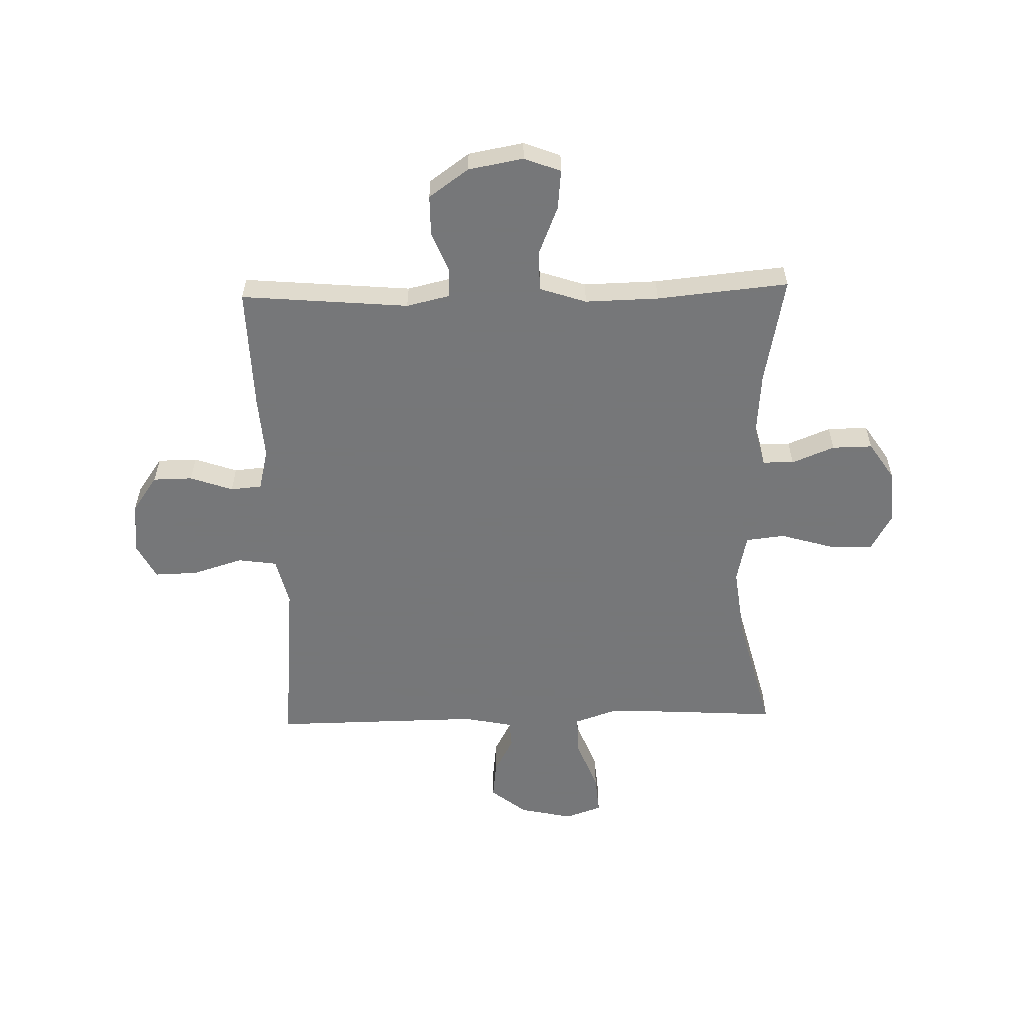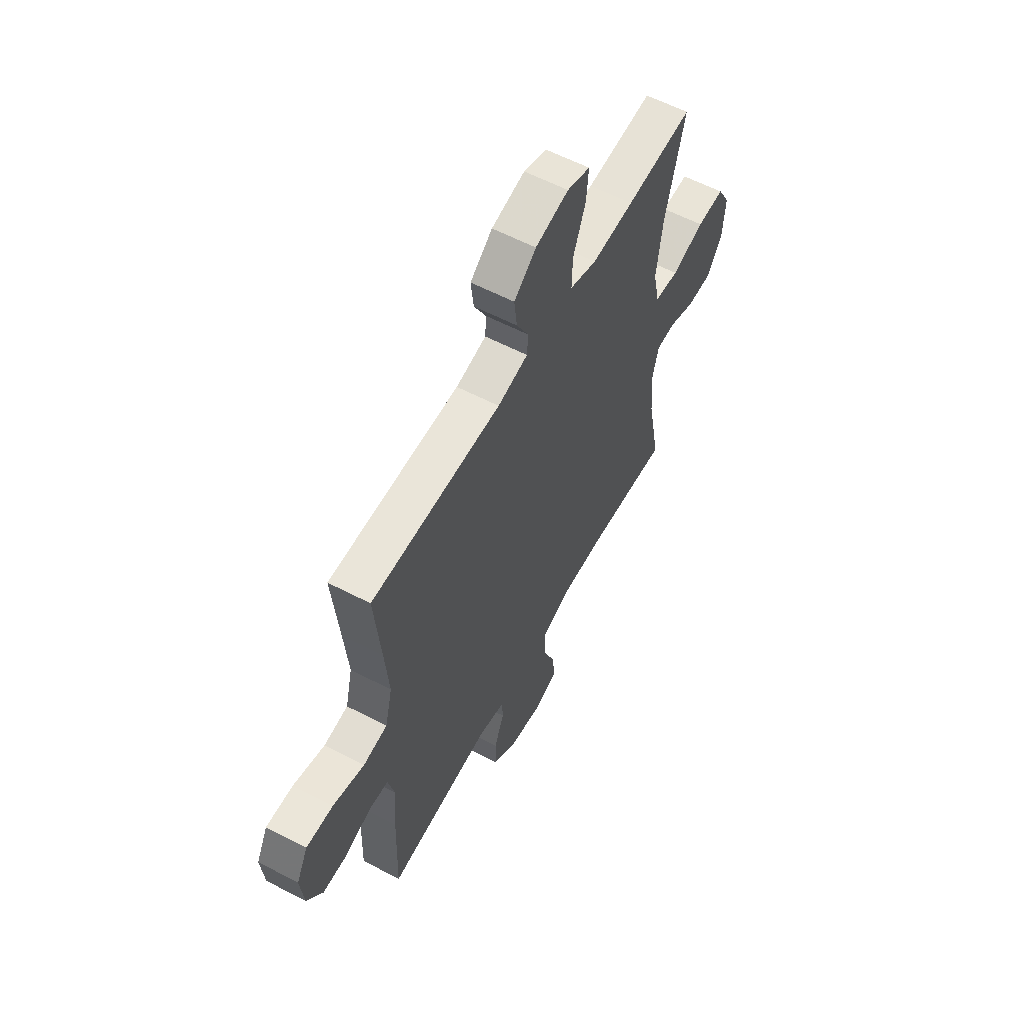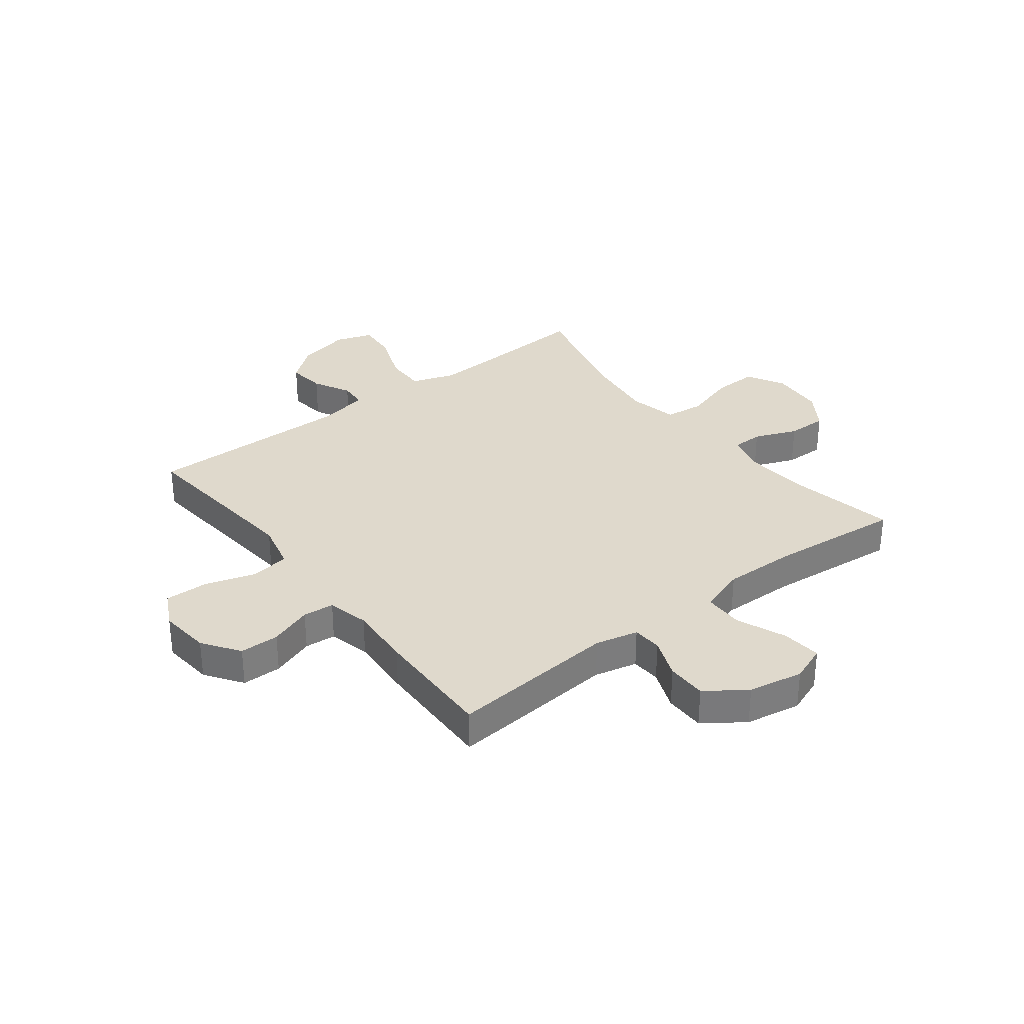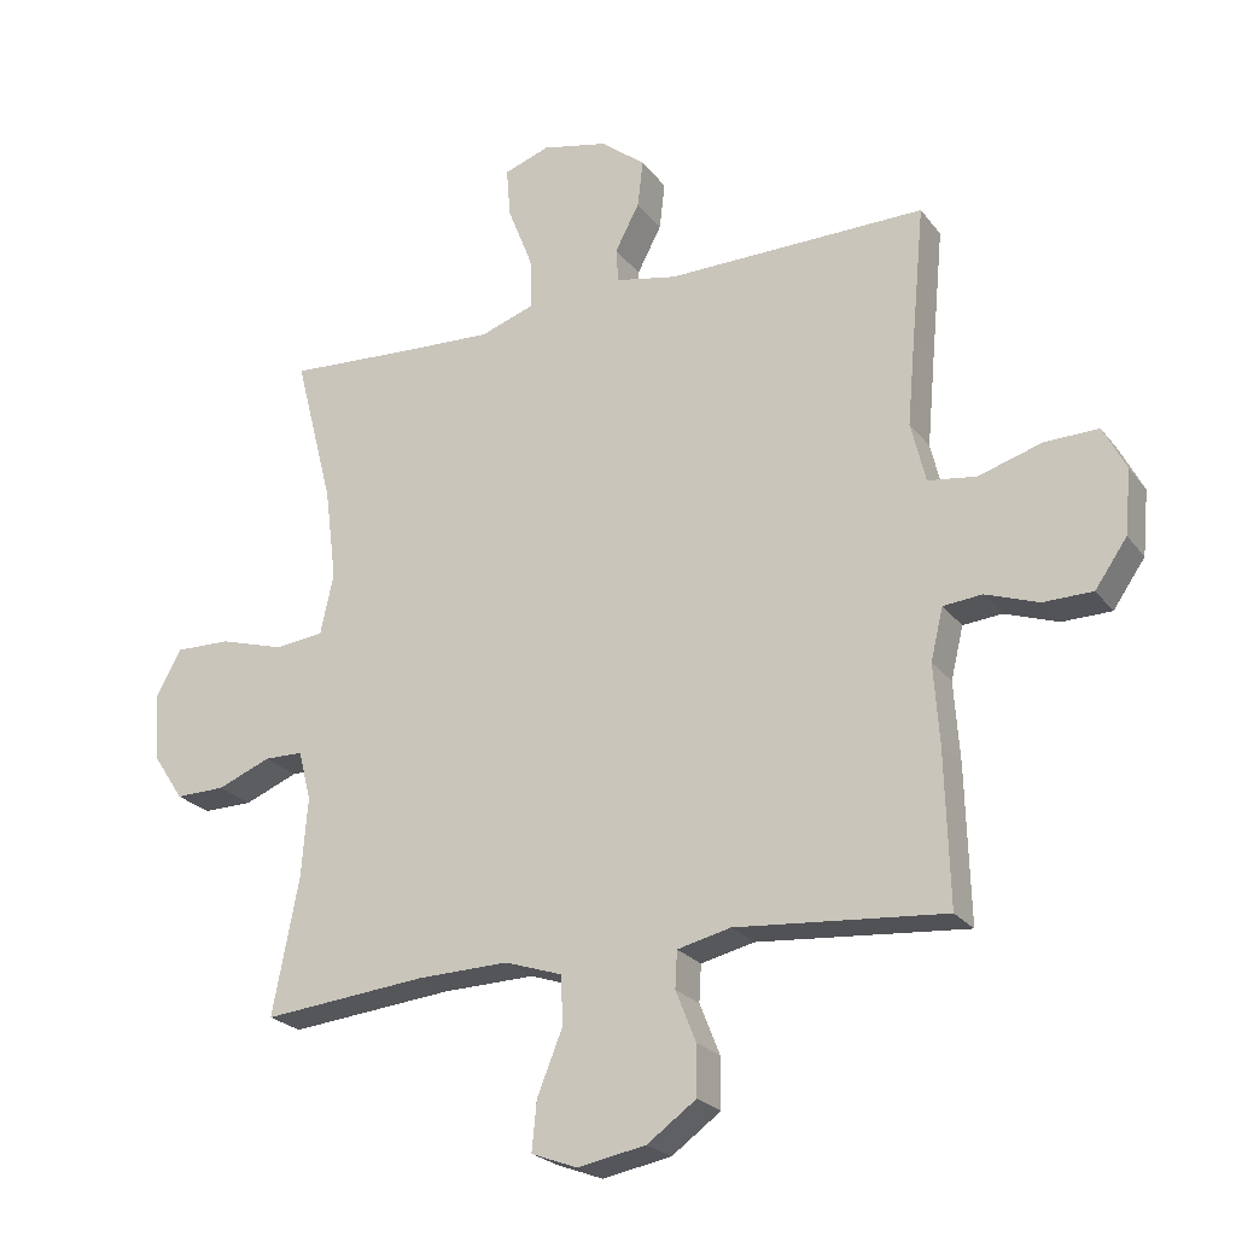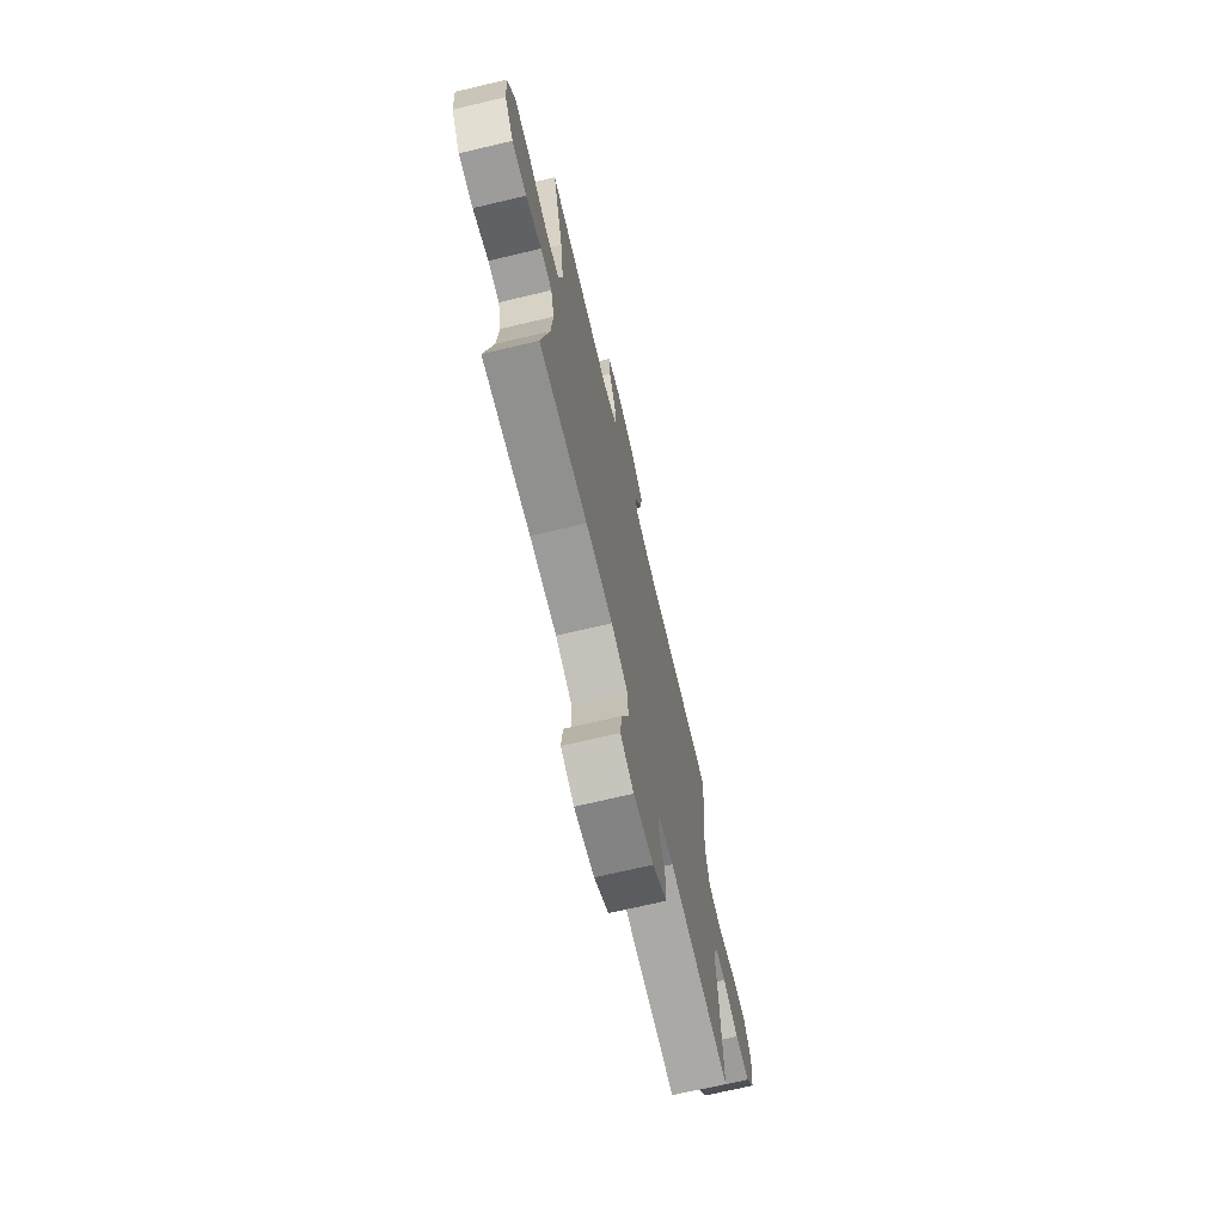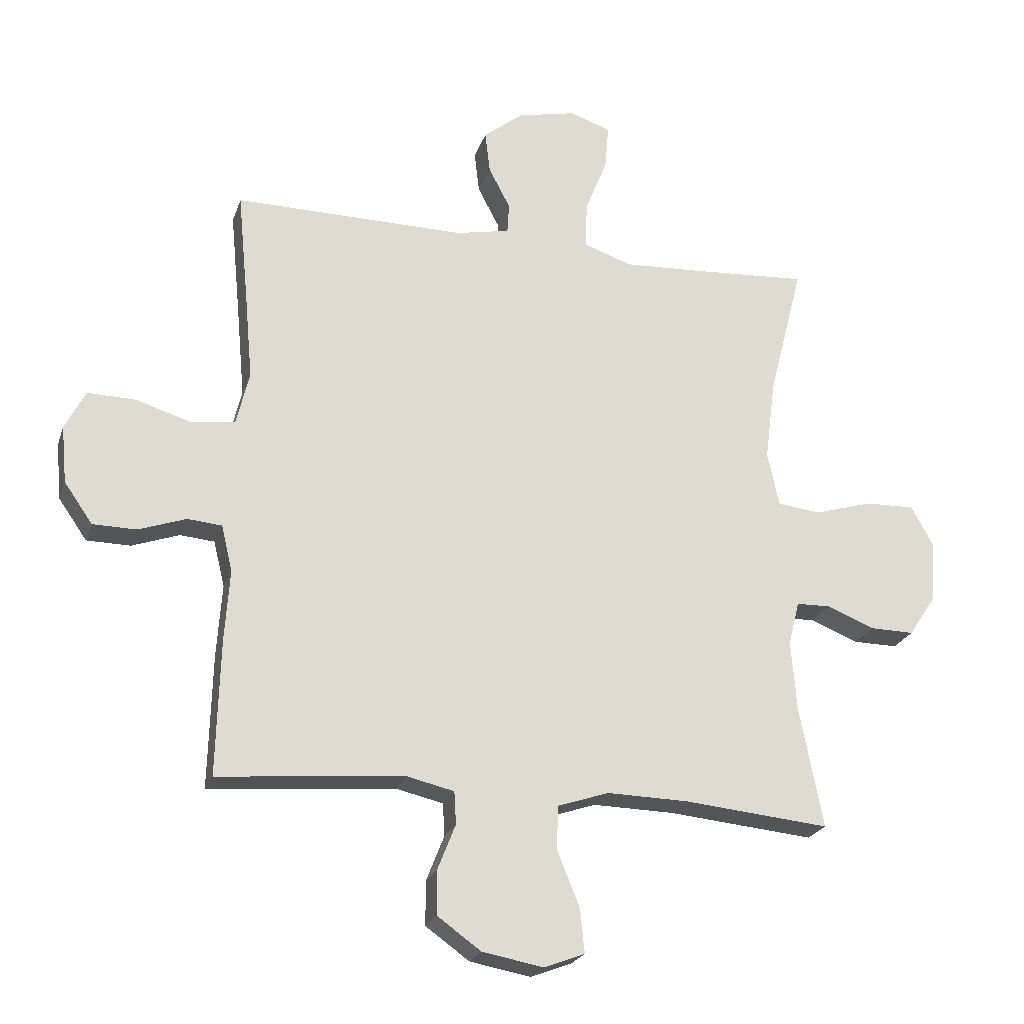
<metadata>
{"format":"obj","ext":"obj","renderer":"f3d","projection":"perspective","resolution":1024,"background":"white","views":[{"elev":-57.1,"azim":-178.5,"up":"+Y"},{"elev":59.3,"azim":118.2,"up":"+Z"},{"elev":32.3,"azim":142.3,"up":"+Y"},{"elev":-23.5,"azim":27.5,"up":"+Z"},{"elev":-70.8,"azim":-76.7,"up":"+Z"},{"elev":-22.8,"azim":163.8,"up":"+Z"}]}
</metadata>
<code>
v -0.5 0.07 0.5
v -0.306 0.07 0.488
v -0.184 0.07 0.482
v -0.106 0.07 0.509
v -0.108 0.07 0.583
v -0.144 0.07 0.675
v -0.15 0.07 0.747
v -0.084 0.07 0.77
v 0.012 0.07 0.749
v 0.076 0.07 0.698
v 0.068 0.07 0.63
v 0.033 0.07 0.563
v 0.036 0.07 0.514
v 0.124 0.07 0.496
v 0.5 0.07 0.5
v 0.482 0.07 0.312
v 0.47 0.07 0.18
v 0.491 0.07 0.093
v 0.561 0.07 0.083
v 0.652 0.07 0.111
v 0.73 0.07 0.113
v 0.763 0.07 0.049
v 0.754 0.07 -0.044
v 0.708 0.07 -0.11
v 0.637 0.07 -0.111
v 0.56 0.07 -0.084
v 0.504 0.07 -0.089
v 0.486 0.07 -0.164
v 0.494 0.07 -0.279
v 0.5 0.07 -0.5
v 0.198 0.07 -0.474
v 0.121 0.07 -0.492
v 0.118 0.07 -0.545
v 0.147 0.07 -0.618
v 0.147 0.07 -0.69
v 0.076 0.07 -0.741
v -0.023 0.07 -0.759
v -0.089 0.07 -0.734
v -0.082 0.07 -0.663
v -0.046 0.07 -0.574
v -0.047 0.07 -0.502
v -0.131 0.07 -0.474
v -0.263 0.07 -0.477
v -0.5 0.07 -0.5
v -0.462 0.07 -0.304
v -0.453 0.07 -0.19
v -0.471 0.07 -0.118
v -0.527 0.07 -0.117
v -0.604 0.07 -0.148
v -0.676 0.07 -0.149
v -0.721 0.07 -0.081
v -0.728 0.07 0.016
v -0.691 0.07 0.083
v -0.611 0.07 0.081
v -0.516 0.07 0.053
v -0.446 0.07 0.061
v -0.427 0.07 0.149
v -0.444 0.07 0.282
v -0.5 0 0.5
v -0.306 0 0.488
v -0.184 0 0.482
v -0.106 0 0.509
v -0.108 0 0.583
v -0.144 0 0.675
v -0.15 0 0.747
v -0.084 0 0.77
v 0.012 0 0.749
v 0.076 0 0.698
v 0.068 0 0.63
v 0.033 0 0.563
v 0.036 0 0.514
v 0.124 0 0.496
v 0.5 0 0.5
v 0.482 0 0.312
v 0.47 0 0.18
v 0.491 0 0.093
v 0.561 0 0.083
v 0.652 0 0.111
v 0.73 0 0.113
v 0.763 0 0.049
v 0.754 0 -0.044
v 0.708 0 -0.11
v 0.637 0 -0.111
v 0.56 0 -0.084
v 0.504 0 -0.089
v 0.486 0 -0.164
v 0.494 0 -0.279
v 0.5 0 -0.5
v 0.198 0 -0.474
v 0.121 0 -0.492
v 0.118 0 -0.545
v 0.147 0 -0.618
v 0.147 0 -0.69
v 0.076 0 -0.741
v -0.023 0 -0.759
v -0.089 0 -0.734
v -0.082 0 -0.663
v -0.046 0 -0.574
v -0.047 0 -0.502
v -0.131 0 -0.474
v -0.263 0 -0.477
v -0.5 0 -0.5
v -0.462 0 -0.304
v -0.453 0 -0.19
v -0.471 0 -0.118
v -0.527 0 -0.117
v -0.604 0 -0.148
v -0.676 0 -0.149
v -0.721 0 -0.081
v -0.728 0 0.016
v -0.691 0 0.083
v -0.611 0 0.081
v -0.516 0 0.053
v -0.446 0 0.061
v -0.427 0 0.149
v -0.444 0 0.282
f 53 54 55
f 52 53 55
f 51 52 55
f 50 51 55
f 49 50 55
f 48 49 55
f 47 48 55 56
f 46 47 56 57
f 43 44 45
f 42 43 45 46
f 41 42 46 57
f 38 39 40
f 37 38 40
f 36 37 40
f 35 36 40
f 34 35 40
f 33 34 40
f 32 33 40 41
f 41 57 58
f 32 41 58
f 31 32 58
f 58 1 2
f 31 58 2
f 30 31 2
f 29 30 2
f 28 29 2
f 24 25 26
f 23 24 26
f 22 23 26
f 21 22 26
f 20 21 26
f 19 20 26
f 18 19 26 27
f 14 15 16
f 13 14 16 17
f 10 11 12
f 9 10 12
f 8 9 12
f 7 8 12
f 6 7 12
f 5 6 12
f 4 5 12 13
f 18 27 28
f 17 18 28
f 13 17 28
f 4 13 28
f 3 4 28
f 2 3 28
f 113 112 111
f 113 111 110
f 113 110 109
f 113 109 108
f 113 108 107
f 113 107 106
f 114 113 106 105
f 115 114 105 104
f 103 102 101
f 104 103 101 100
f 115 104 100 99
f 98 97 96
f 98 96 95
f 98 95 94
f 98 94 93
f 98 93 92
f 98 92 91
f 99 98 91 90
f 116 115 99
f 116 99 90
f 116 90 89
f 60 59 116
f 60 116 89
f 60 89 88
f 60 88 87
f 60 87 86
f 84 83 82
f 84 82 81
f 84 81 80
f 84 80 79
f 84 79 78
f 84 78 77
f 85 84 77 76
f 74 73 72
f 75 74 72 71
f 70 69 68
f 70 68 67
f 70 67 66
f 70 66 65
f 70 65 64
f 70 64 63
f 71 70 63 62
f 86 85 76
f 86 76 75
f 86 75 71
f 86 71 62
f 86 62 61
f 86 61 60
f 1 59 60 2
f 2 60 61 3
f 3 61 62 4
f 4 62 63 5
f 5 63 64 6
f 6 64 65 7
f 7 65 66 8
f 8 66 67 9
f 9 67 68 10
f 10 68 69 11
f 11 69 70 12
f 12 70 71 13
f 13 71 72 14
f 14 72 73 15
f 15 73 74 16
f 16 74 75 17
f 17 75 76 18
f 18 76 77 19
f 19 77 78 20
f 20 78 79 21
f 21 79 80 22
f 22 80 81 23
f 23 81 82 24
f 24 82 83 25
f 25 83 84 26
f 26 84 85 27
f 27 85 86 28
f 28 86 87 29
f 29 87 88 30
f 30 88 89 31
f 31 89 90 32
f 32 90 91 33
f 33 91 92 34
f 34 92 93 35
f 35 93 94 36
f 36 94 95 37
f 37 95 96 38
f 38 96 97 39
f 39 97 98 40
f 40 98 99 41
f 41 99 100 42
f 42 100 101 43
f 43 101 102 44
f 44 102 103 45
f 45 103 104 46
f 46 104 105 47
f 47 105 106 48
f 48 106 107 49
f 49 107 108 50
f 50 108 109 51
f 51 109 110 52
f 52 110 111 53
f 53 111 112 54
f 54 112 113 55
f 55 113 114 56
f 56 114 115 57
f 57 115 116 58
f 58 116 59 1

</code>
